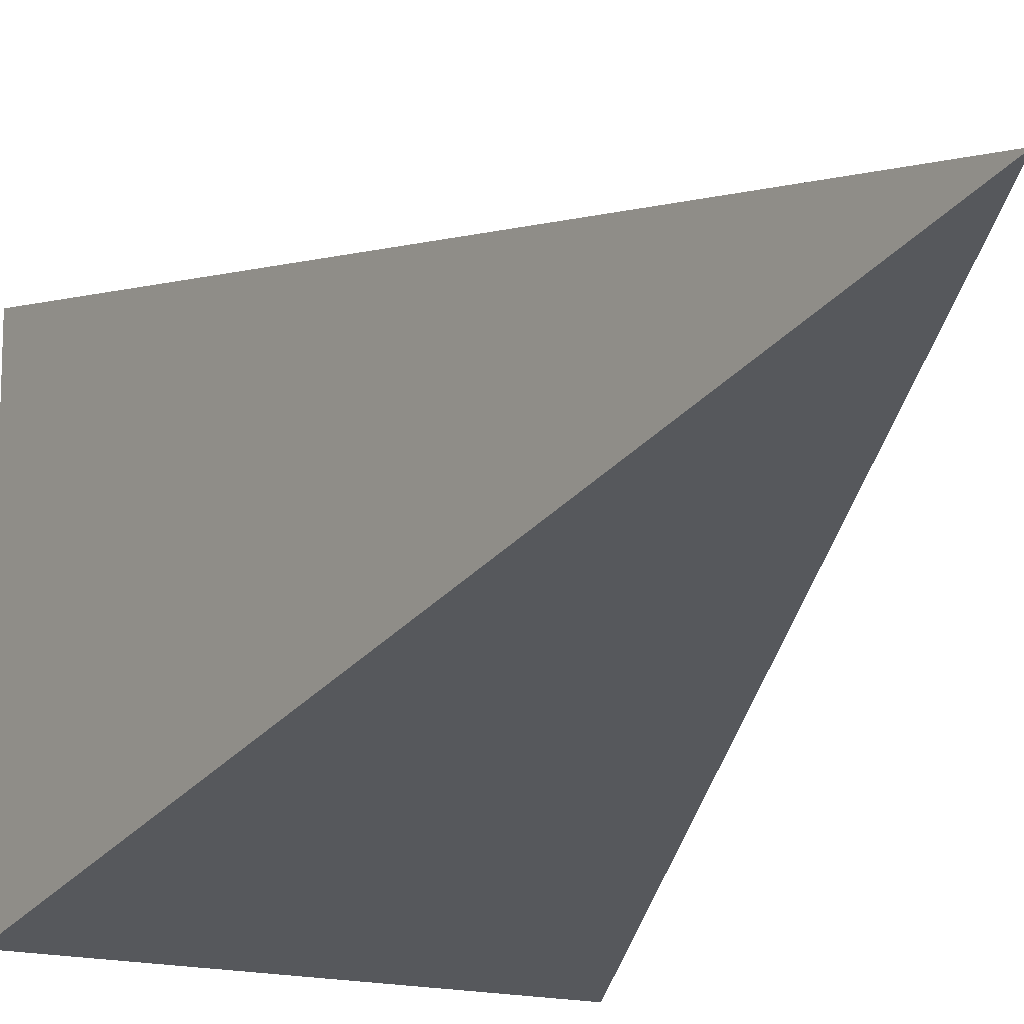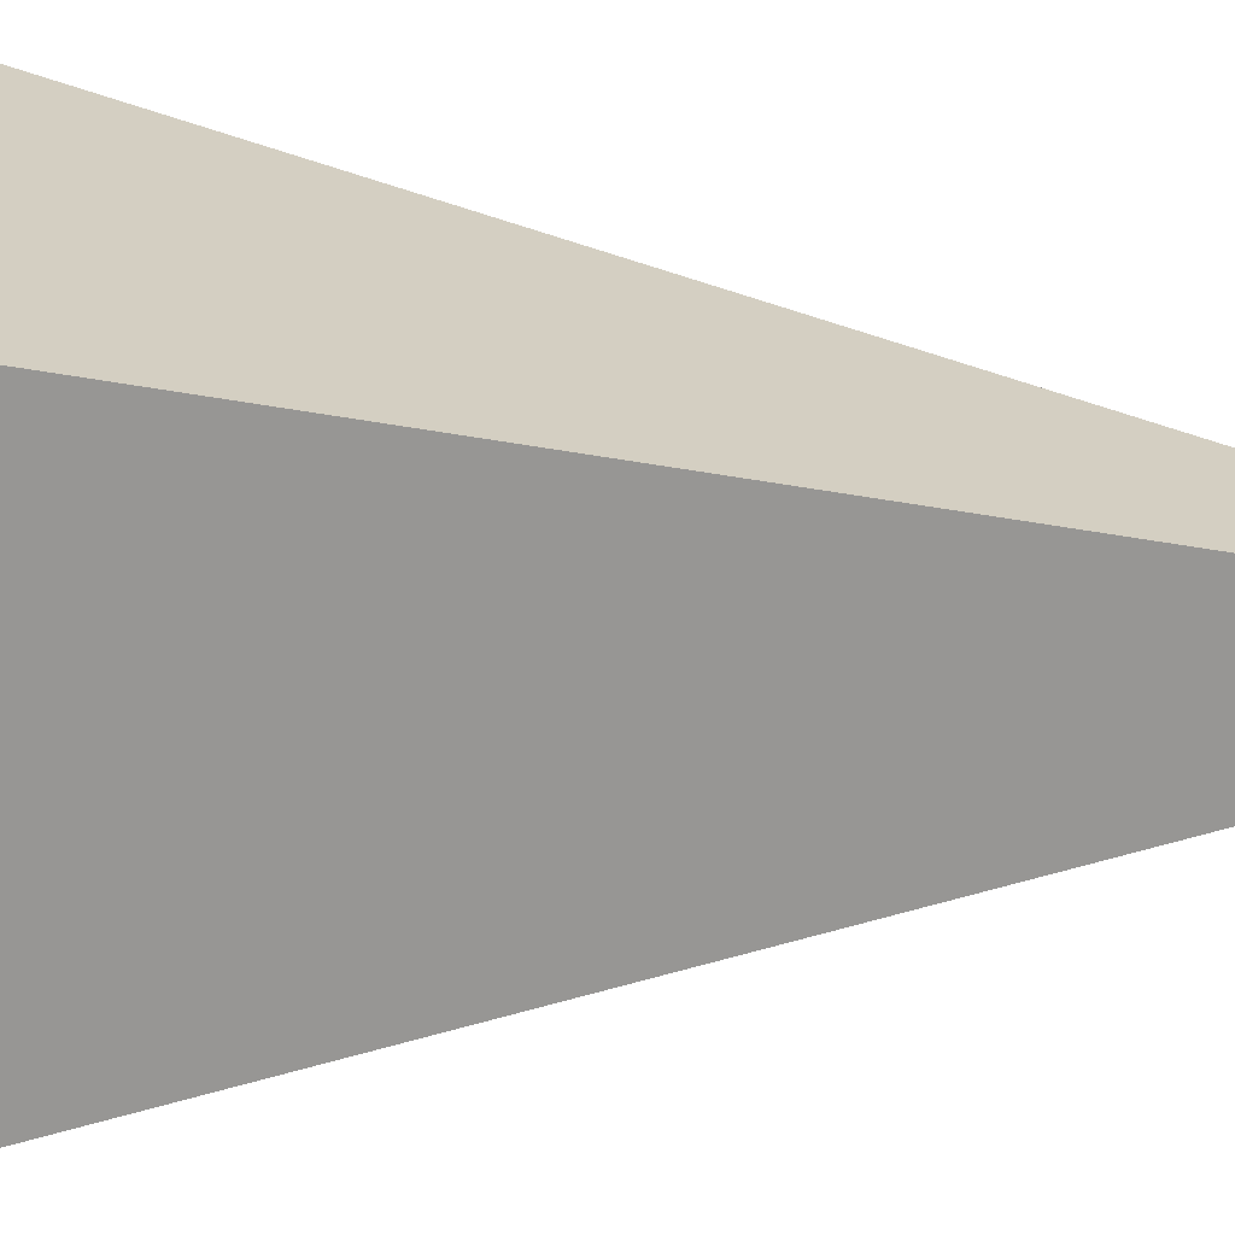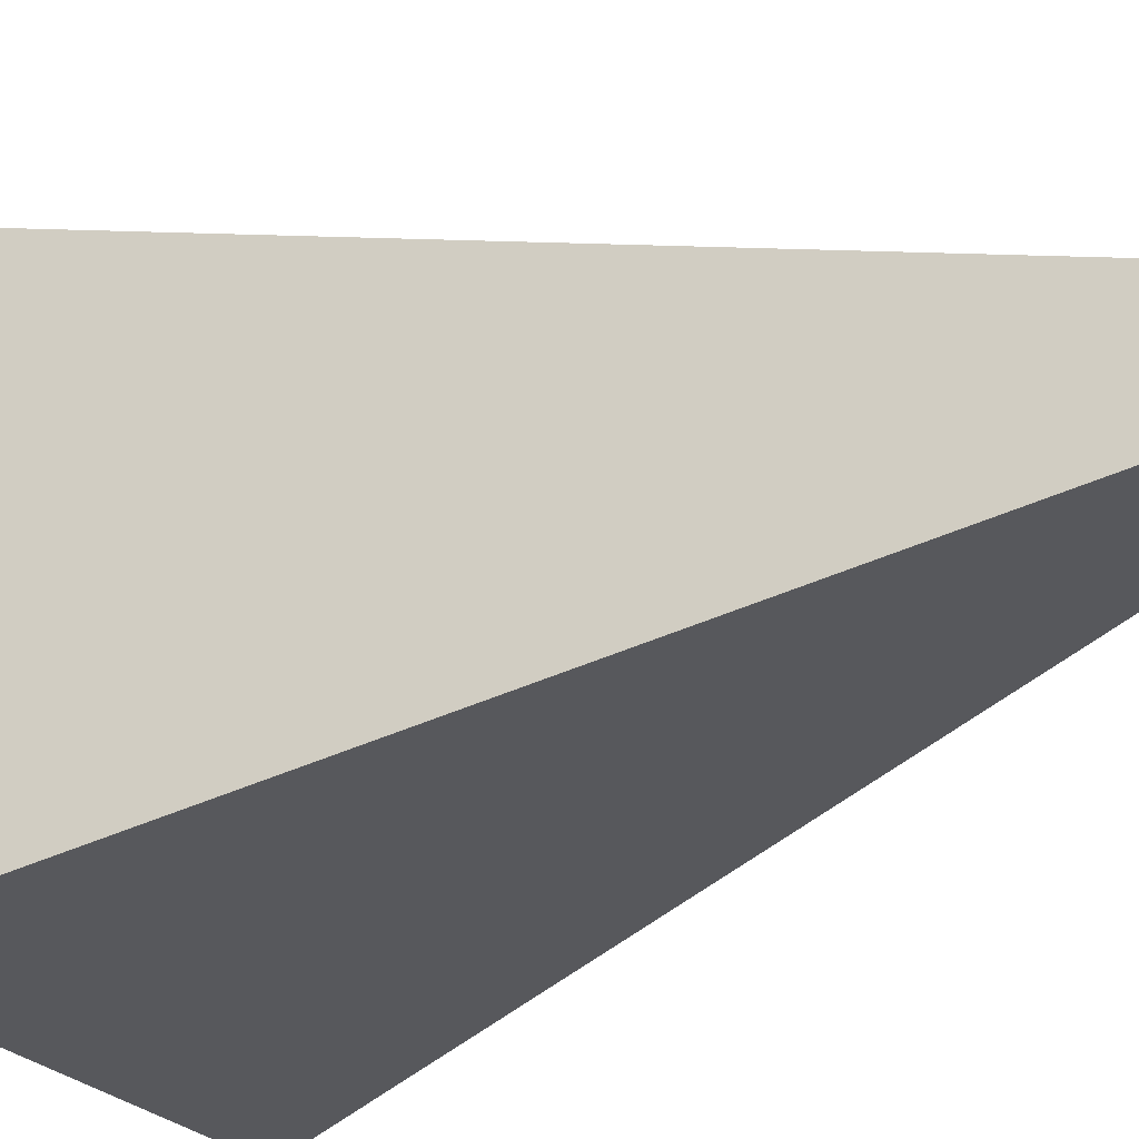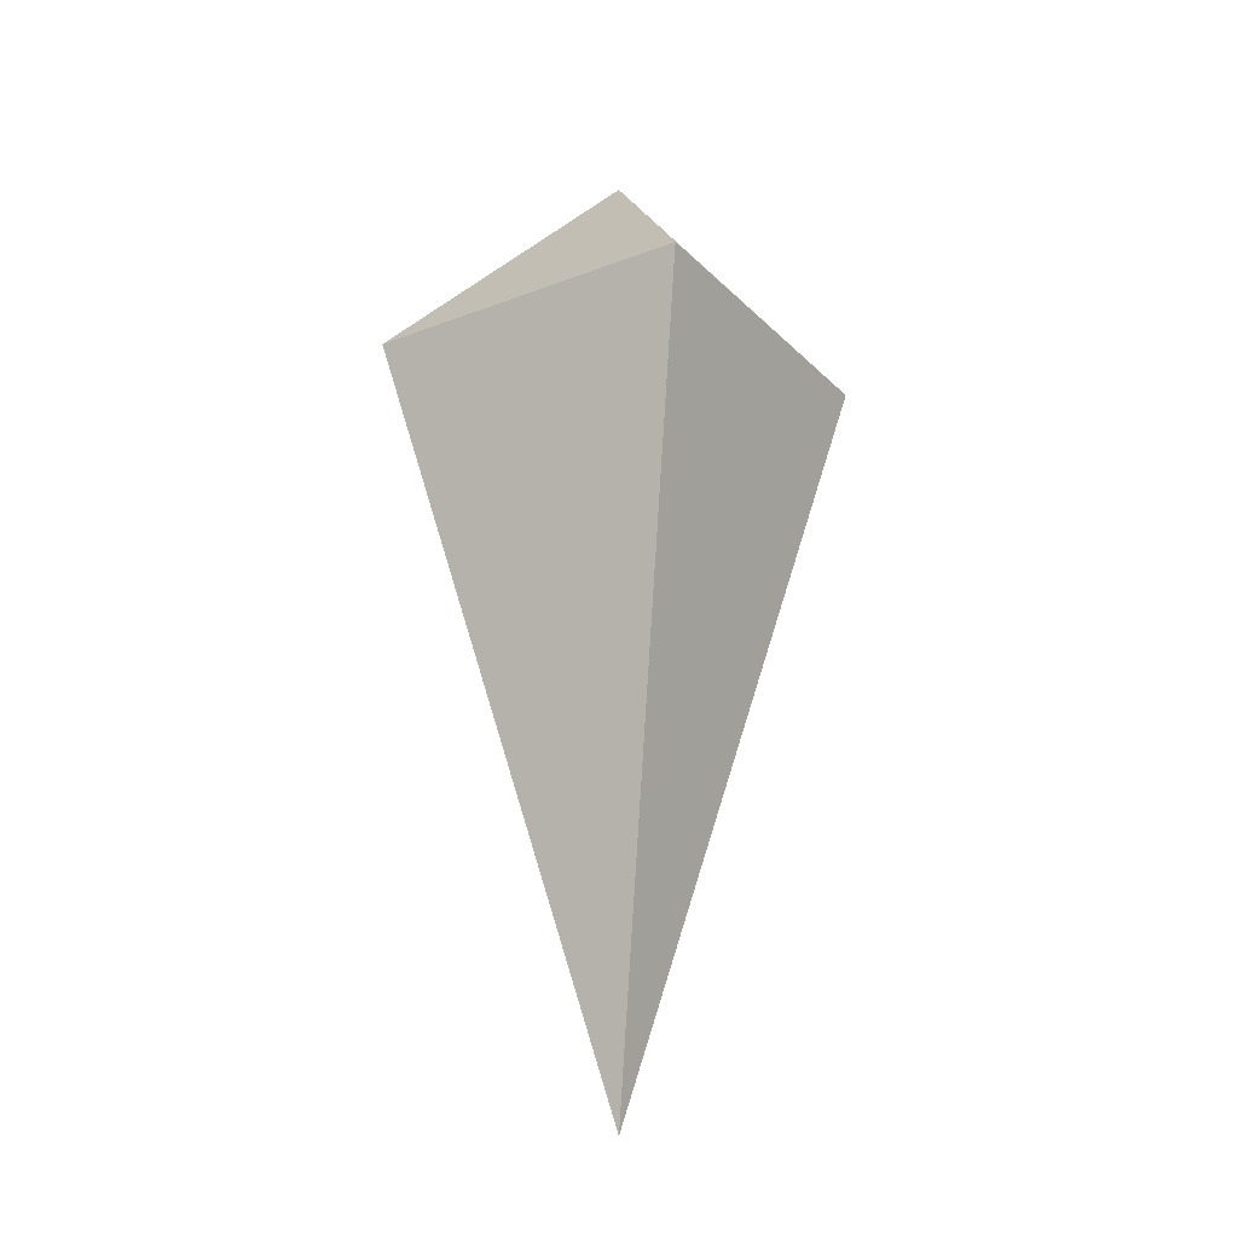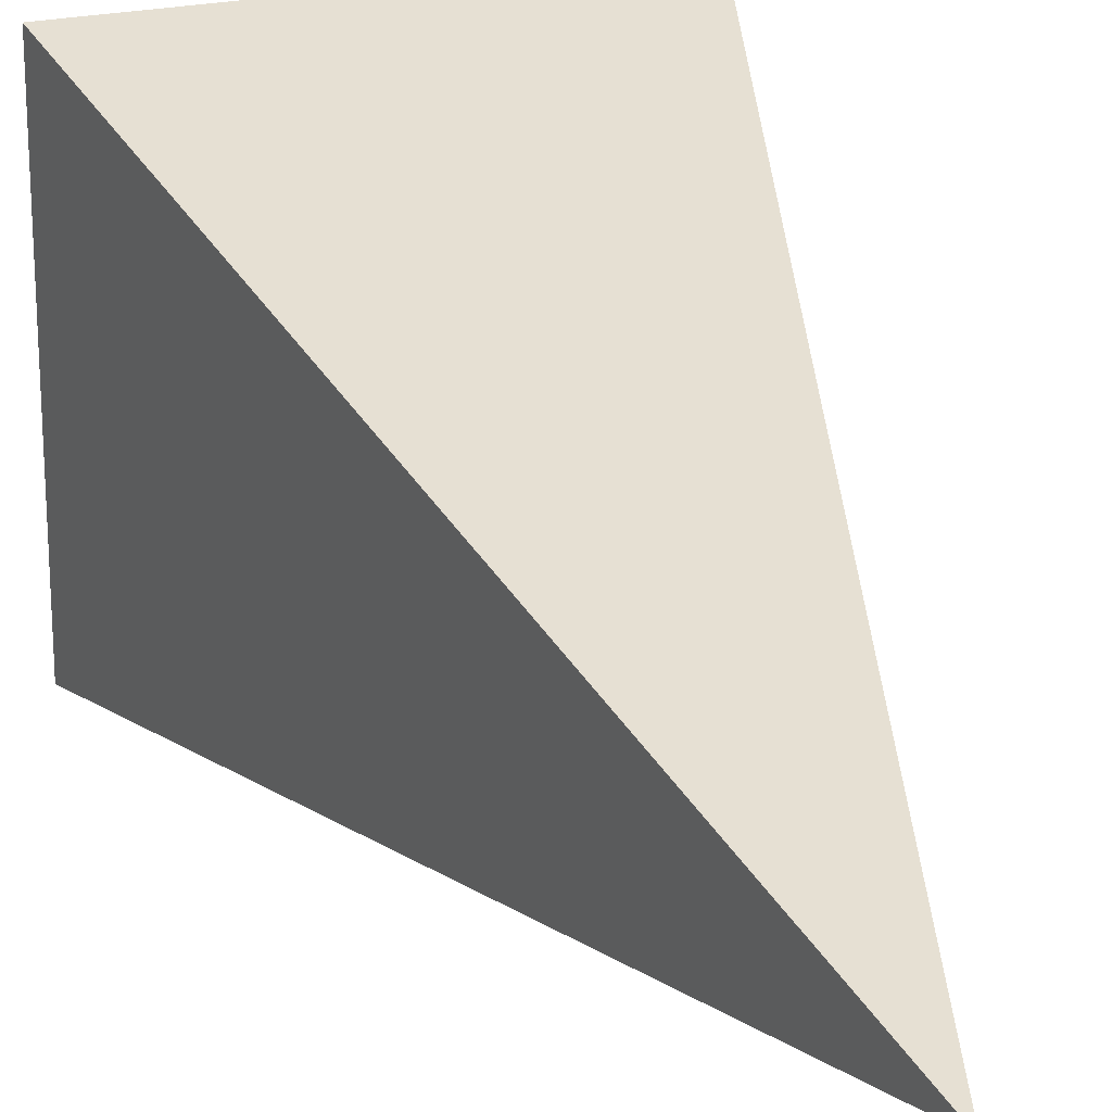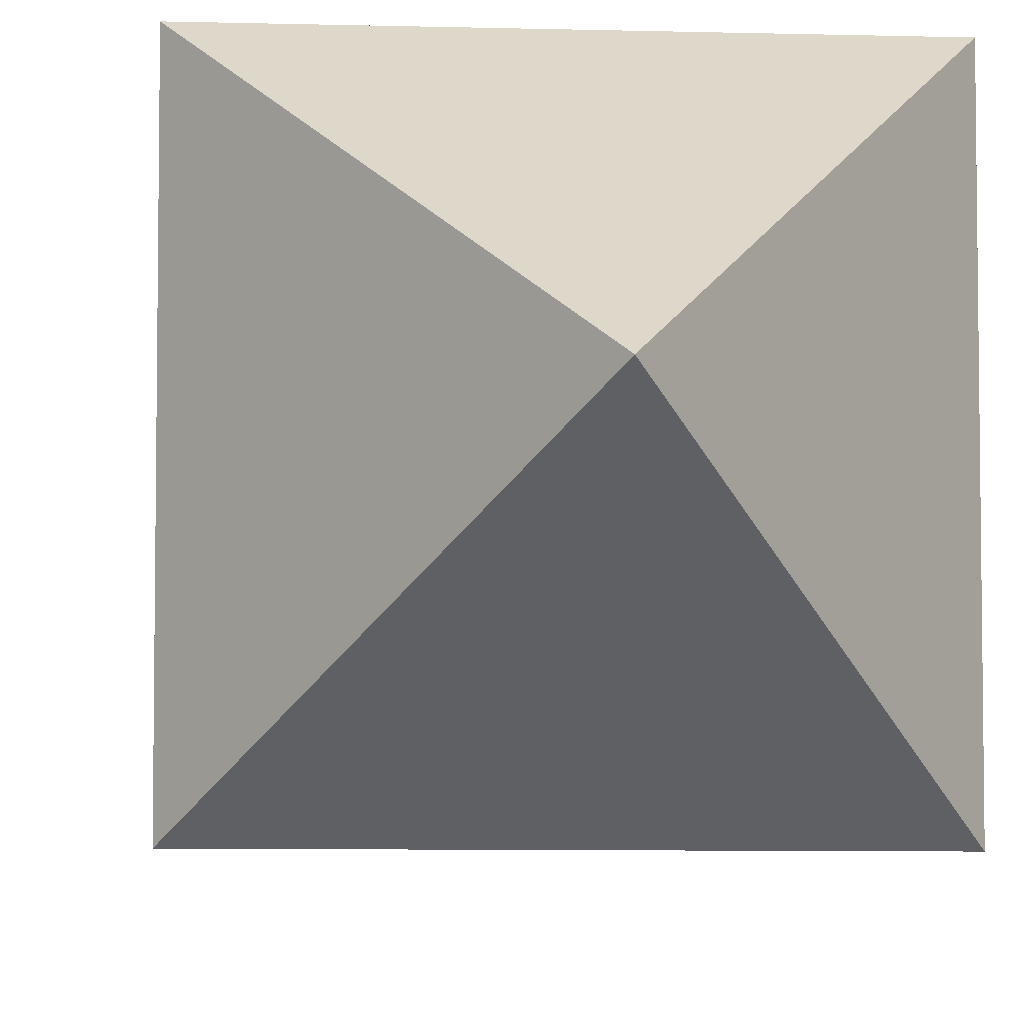
<metadata>
{"format":"obj","ext":"obj","renderer":"f3d","projection":"perspective","resolution":1024,"background":"white","views":[{"elev":-17.6,"azim":-23.4,"up":"+Z"},{"elev":22.6,"azim":-85.7,"up":"+Z"},{"elev":-24.4,"azim":-57.0,"up":"+Z"},{"elev":-23.4,"azim":122.6,"up":"+Y"},{"elev":25.5,"azim":-17.4,"up":"+Z"},{"elev":-6.6,"azim":174.9,"up":"+Z"}]}
</metadata>
<code>
o Cube
v -0.001821 0.5528 0.001821
v -0.000733 -1.827 0.000733
v 0.4102 0.02582 0.4102
v -0.4102 0.02582 0.4102
v 0.4102 0.02582 -0.4102
v -0.4102 0.02582 -0.4102
f 2 3 4
f 2 4 6
f 2 5 3
f 2 6 5
f 1 4 3
f 1 3 5
f 1 6 4
f 1 5 6

</code>
